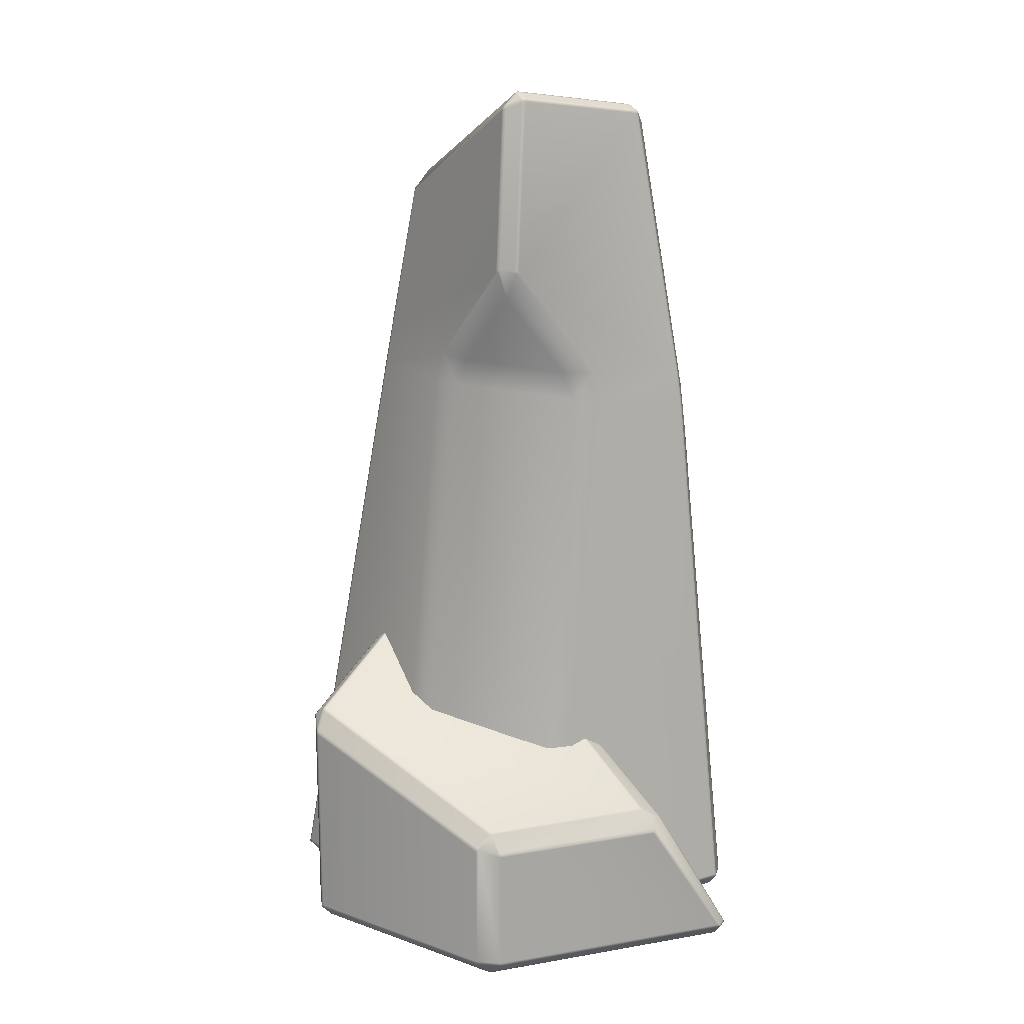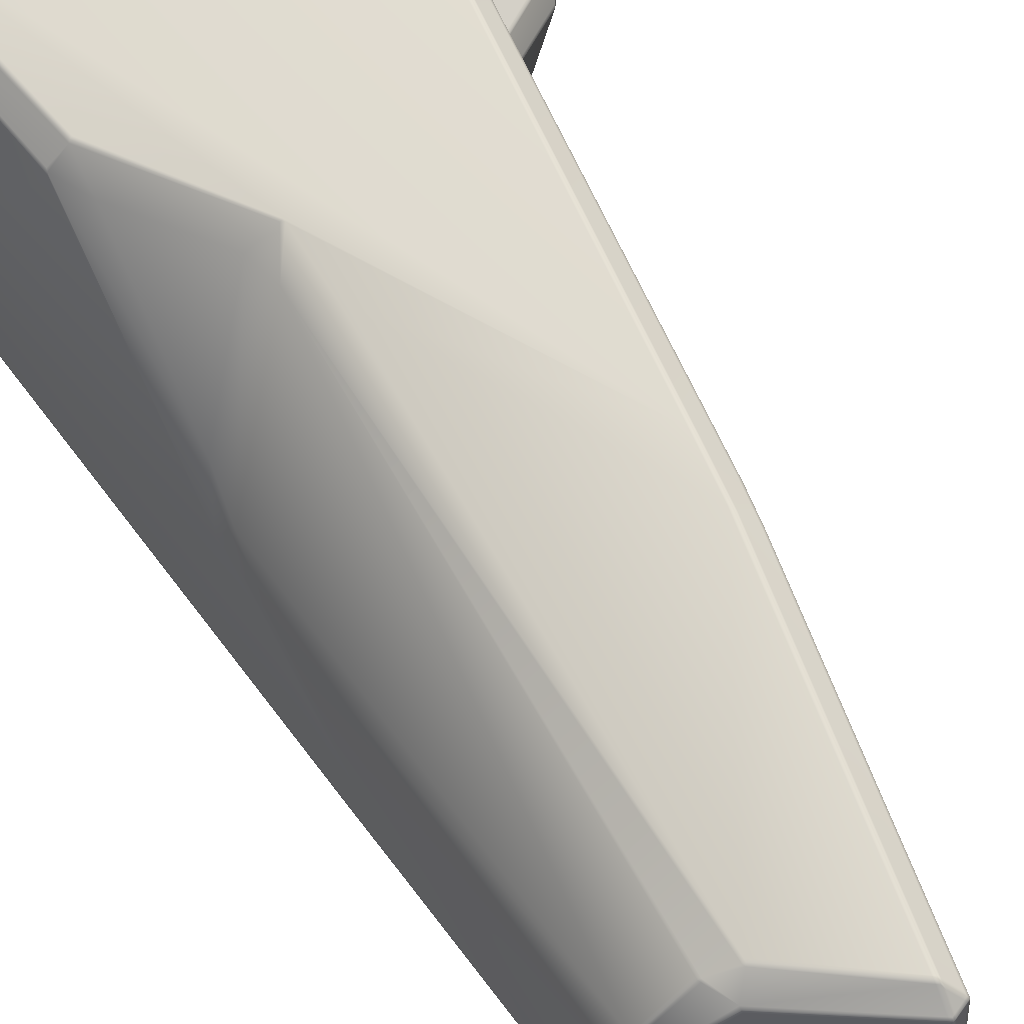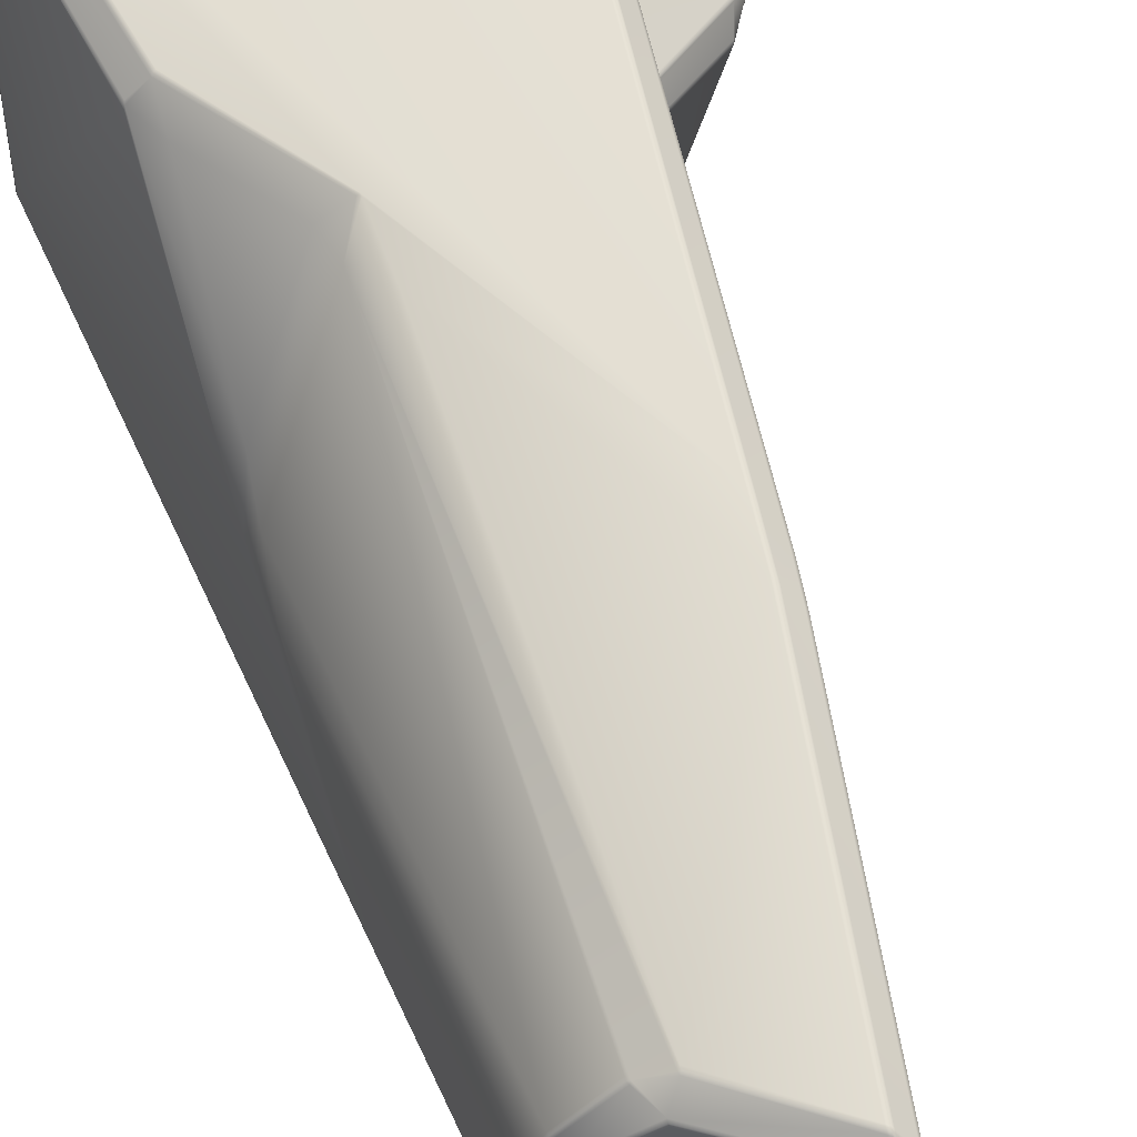
<metadata>
{"format":"obj","ext":"obj","renderer":"f3d","projection":"perspective","resolution":1024,"background":"white","views":[{"elev":16.1,"azim":-123.1,"up":"+Y"},{"elev":63.6,"azim":151.0,"up":"+Z"},{"elev":60.1,"azim":162.6,"up":"+Z"}]}
</metadata>
<code>
o Cube_Cube.001
v 0.3583 2.697 0.8809
v 0.1779 2.97 0.9826
v 0.4304 2.467 0.9003
v 0.9089 1.864 0.9003
v 0.9387 3.197 -0.2533
v 0.9089 2.884 -0.04736
v 1 3.059 -0.481
v 0.9793 3.607 -0.4122
v -0.04604 5.119 -0.9837
v 0.01375 4.881 -1.015
v -0.1913 4.87 -0.9312
v -0.2864 5.089 -0.8907
v -0.9221 4.779 -0.2076
v -1.007 4.754 -0.004269
v -0.9838 4.999 -0.04408
v -0.8832 5.015 -0.2992
v -0.8028 5.675 -0.8103
v -1.361 0.1395 1.163
v -1.373 0.1395 1.128
v -1.36 0.1039 1.131
v -1.345 0.1026 1.168
v -1.374 0.1395 1.148
v -1.376 0.1196 1.15
v -1.375 0.1196 1.13
v -1.361 0.1039 1.151
v -1.362 0.1196 1.164
v -1.278 0.01469 1.138
v -1.245 -0 1.14
v -1.245 0.01456 1.174
v -1.281 0.03321 1.174
v -1.265 -0 1.14
v -1.266 0 1.16
v -1.246 0 1.16
v -1.265 0.01456 1.173
v -1.279 0.01469 1.158
v -1.274 0.1397 1.256
v -1.278 0.1027 1.239
v -1.242 0.1052 1.259
v -1.24 0.1397 1.272
v -1.275 0.1198 1.258
v -1.262 0.1198 1.273
v -1.262 0.1052 1.259
v -1.242 0.1198 1.273
v -1.26 0.1397 1.271
v -1.01 4.644 0.8657
v -0.998 4.607 0.9015
v -1.01 4.641 0.886
v -0.9241 4.395 0.9964
v -0.8949 4.332 1.012
v -0.9119 4.361 1.012
v -0.8601 4.742 0.9777
v -0.8906 4.785 0.9632
v -0.8771 4.771 0.9776
v -0.9703 4.87 0.8776
v -0.9838 4.887 0.8428
v -0.9838 4.885 0.8631
v 1.392 0.1001 1.181
v 1.399 0.1354 1.174
v 1.384 0.1352 1.208
v 1.371 0.09755 1.218
v 1.404 0.116 1.178
v 1.403 0.1159 1.198
v 1.399 0.135 1.194
v 1.389 0.1161 1.211
v 1.391 0.1 1.201
v 1.286 0.1365 1.3
v 1.25 0.1373 1.313
v 1.26 0.1021 1.304
v 1.3 0.09848 1.284
v 1.271 0.1367 1.313
v 1.276 0.1176 1.317
v 1.255 0.1176 1.316
v 1.281 0.1021 1.304
v 1.291 0.1174 1.303
v 1.326 0.01586 1.198
v 1.321 0.03271 1.231
v 1.288 0.01549 1.234
v 1.294 -0 1.201
v 1.326 0.01586 1.218
v 1.314 0 1.222
v 1.309 0.01549 1.234
v 1.294 0 1.221
v 1.314 -0 1.202
v -0.6644 7.159 0.5748
v -0.6854 7.13 0.5787
v -0.6726 7.112 0.6143
v -0.6526 7.146 0.6079
v -0.6827 7.15 0.5766
v -0.6827 7.148 0.5966
v -0.6854 7.128 0.599
v -0.6712 7.137 0.6097
v -0.6644 7.156 0.5949
v -0.5898 7.034 0.7082
v -0.5573 7.009 0.7229
v -0.555 7.049 0.7061
v -0.5913 7.088 0.6774
v -0.5765 7.023 0.723
v -0.5735 7.045 0.7205
v -0.5556 7.032 0.7204
v -0.5729 7.061 0.7062
v -0.5867 7.057 0.7056
v -0.586 7.195 0.5673
v -0.5881 7.175 0.6017
v -0.5499 7.173 0.6001
v -0.5506 7.193 0.566
v -0.586 7.192 0.5873
v -0.5677 7.201 0.5856
v -0.5683 7.184 0.5997
v -0.5507 7.19 0.5859
v -0.5677 7.203 0.5657
v 1.353 0.1032 -1.678
v 1.35 0.1387 -1.689
v 1.384 0.1386 -1.675
v 1.39 0.1015 -1.661
v 1.352 0.1189 -1.692
v 1.372 0.1189 -1.693
v 1.37 0.1386 -1.69
v 1.386 0.1189 -1.678
v 1.373 0.1032 -1.679
v 1.473 0.1391 -1.587
v 1.487 0.1393 -1.553
v 1.475 0.1046 -1.557
v 1.457 0.1018 -1.594
v 1.487 0.1391 -1.573
v 1.489 0.1194 -1.576
v 1.489 0.1194 -1.556
v 1.476 0.1046 -1.577
v 1.475 0.1194 -1.59
v 1.36 0.01508 -1.602
v 1.395 0.03363 -1.602
v 1.394 0.01481 -1.568
v 1.361 -0 -1.569
v 1.38 0.01508 -1.602
v 1.381 -0 -1.589
v 1.395 0.01481 -1.588
v 1.381 -0 -1.569
v 1.361 -0 -1.589
v 0.9094 4.829 -1.009
v 0.8713 4.881 -1.017
v 0.8914 4.881 -1.017
v 0.8446 5.119 -0.9837
v 0.8785 5.104 -0.97
v 0.8647 5.119 -0.9837
v 0.9546 5.024 -0.8947
v 0.9688 4.967 -0.8671
v 0.9684 5.009 -0.881
v 1.025 4.449 -0.9402
v 1.008 4.542 -0.9623
v 1.026 4.49 -0.9539
v 0.2062 2.45 1.011
v 0.2268 2.452 1.001
v 0.2052 2.47 1.01
v 0.2165 2.451 1.006
v 0.8809 1.588 1.06
v 0.9097 1.605 1.039
v 0.8987 1.597 1.054
v 1.039 1.595 0.9107
v 1.053 1.622 0.8716
v 1.044 1.613 0.8967
v 1.054 1.595 0.8964
v -0.5533 7.233 -0.6789
v -0.5568 7.198 -0.6981
v -0.5883 7.217 -0.6811
v -0.5892 7.261 -0.6498
v -0.5542 7.219 -0.6951
v -0.5724 7.231 -0.6936
v -0.5753 7.209 -0.6964
v -0.5854 7.238 -0.6783
v -0.5715 7.245 -0.6774
v -0.6726 7.266 -0.5818
v -0.6854 7.272 -0.5465
v -0.6646 7.3 -0.5426
v -0.6504 7.296 -0.5777
v -0.6854 7.275 -0.5663
v -0.6827 7.294 -0.5636
v -0.6827 7.292 -0.5438
v -0.6646 7.303 -0.5625
v -0.6697 7.287 -0.5789
v -0.547 7.324 -0.5752
v -0.5846 7.327 -0.5734
v -0.5824 7.339 -0.5373
v -0.5472 7.337 -0.5376
v -0.5652 7.336 -0.5722
v -0.5643 7.35 -0.556
v -0.5823 7.342 -0.5572
v -0.5643 7.347 -0.5362
v -0.5471 7.34 -0.5574
v 0.6836 6.443 -0.8017
v 0.7111 6.461 -0.7825
v 0.7023 6.455 -0.8001
v 0.6974 6.585 -0.677
v 0.6941 6.603 -0.6399
v 0.6967 6.603 -0.6601
v 0.8017 6.438 -0.6616
v 0.816 6.399 -0.667
v 0.8023 6.422 -0.6986
v 0.8138 6.419 -0.6642
v 0.8161 6.417 -0.6846
v 0.8183 6.397 -0.6874
v 0.804 6.436 -0.6821
v 0.6237 6.526 0.2783
v 0.6306 6.492 0.2909
v 0.6288 6.512 0.2942
v 0.7303 6.476 0.08053
v 0.7102 6.512 0.09612
v 0.7285 6.497 0.08401
v 0.5953 6.612 0.1411
v 0.5959 6.6 0.1906
v 0.6046 6.601 0.1661
v 0.5909 6.613 0.1752
v 0.316 6.492 0.6299
v 0.3066 6.53 0.6261
v 0.2979 6.517 0.6361
v 0.3158 6.512 0.6286
v 0.2067 6.725 0.5812
v 0.2108 6.697 0.6092
v 0.2118 6.716 0.6007
v 0.1195 6.583 0.7047
v 0.1104 6.545 0.7173
v 0.1278 6.564 0.7079
v 0.1099 6.569 0.7155
v -1.155 -0 -0.6501
v -1.184 0.01721 -0.6625
v -1.174 -0 -0.6588
v -1.275 0.1041 -0.5867
v -1.29 0.1396 -0.5734
v -1.291 0.1197 -0.5758
v -1.198 0.1389 -0.7788
v -1.196 0.1034 -0.7651
v -1.199 0.119 -0.7812
v -0.2207 0.1388 -1.634
v -0.2315 0.1033 -1.622
v -0.2217 0.119 -1.636
v -0.2879 -0 -1.509
v -0.3004 0.01741 -1.538
v -0.2964 -0 -1.529
v -0.4099 0.1034 -1.545
v -0.4261 0.1389 -1.545
v -0.4271 0.119 -1.547
v -0.7667 5.919 -0.8595
v -0.7351 5.9 -0.8764
v -0.7565 5.9 -0.8688
v -0.7526 5.919 -0.8737
v -0.875 5.893 -0.736
v -0.8582 5.915 -0.7674
v -0.8668 5.896 -0.7576
v -0.8723 5.915 -0.7532
v -2.063 0.01414 0.5673
v -2.025 0 0.5572
v -2.038 0.01715 0.5946
v -2.078 0.03855 0.6014
v -2.049 0 0.5698
v -2.053 0 0.5893
v -2.033 0 0.5814
v -2.059 0.01715 0.6025
v -2.067 0.01414 0.5868
v -2.062 0.08896 0.6501
v -2.067 0.1241 0.6536
v -2.1 0.127 0.6434
v -2.096 0.09237 0.6428
v -2.069 0.106 0.6637
v -2.089 0.1059 0.6707
v -2.086 0.124 0.6607
v -2.102 0.1081 0.6549
v -2.084 0.0902 0.6587
v -2.153 0.1052 0.5509
v -2.139 0.09955 0.5904
v -2.155 0.1362 0.5732
v -2.163 0.14 0.532
v -2.157 0.1052 0.5704
v -2.172 0.12 0.5677
v -2.158 0.1177 0.5848
v -2.169 0.1385 0.5561
v -2.167 0.12 0.5482
v -1.907 1.214 0.0562
v -1.931 1.223 0.02739
v -1.925 1.223 0.0474
v -1.9 1.325 -0.1323
v -1.893 1.336 -0.172
v -1.908 1.321 -0.1454
v -1.898 1.336 -0.1516
v -2.016 1.131 -0.08903
v -2.005 1.166 -0.07119
v -2.018 1.151 -0.07842
v -1.546 0 -1.464
v -1.571 0.01719 -1.487
v -1.563 0 -1.479
v -1.676 0.1052 -1.456
v -1.692 0.14 -1.452
v -1.692 0.12 -1.452
v -1.553 0.14 -1.612
v -1.554 0.1052 -1.595
v -1.553 0.12 -1.612
v -1.579 1.32 -1.456
v -1.571 1.305 -1.493
v -1.585 1.303 -1.476
v -1.573 1.319 -1.479
v -1.555 1.201 -1.597
v -1.553 1.166 -1.612
v -1.566 1.184 -1.597
v -1.553 1.187 -1.612
v -1.692 1.131 -1.452
v -1.681 1.168 -1.455
v -1.679 1.154 -1.467
v -1.692 1.151 -1.452
v 0.7463 0.01414 -0.458
v 0.7342 0 -0.49
v 0.7661 0.01414 -0.5021
v 0.7811 0.03266 -0.4689
v 0.7413 0 -0.4713
v 0.76 0 -0.4784
v 0.7529 0 -0.4971
v 0.7732 0.01414 -0.4834
v 0.765 0.01414 -0.4651
v 0.8519 0.1059 -0.5346
v 0.8651 0.14 -0.5396
v 0.864 0.14 -0.5027
v 0.8475 0.1037 -0.4941
v 0.8651 0.12 -0.5396
v 0.8722 0.12 -0.5209
v 0.8722 0.14 -0.5209
v 0.864 0.12 -0.5027
v 0.859 0.1059 -0.5159
v 0.7787 0.1058 -0.3726
v 0.8063 0.1037 -0.4025
v 0.8107 0.14 -0.3846
v 0.7837 0.1399 -0.3596
v 0.7976 0.1059 -0.3794
v 0.8026 0.12 -0.3662
v 0.8108 0.12 -0.3844
v 0.8025 0.14 -0.3664
v 0.7838 0.1199 -0.3594
v 0.7729 2.924 -0.522
v 0.736 2.923 -0.5182
v 0.7493 2.922 -0.4844
v 0.7852 2.92 -0.4886
v 0.7553 2.935 -0.5191
v 0.7616 2.944 -0.5025
v 0.7443 2.934 -0.5002
v 0.7665 2.933 -0.4867
v 0.7792 2.933 -0.5054
v 0.7736 2.864 -0.4059
v 0.7762 2.827 -0.3894
v 0.8061 2.844 -0.4098
v 0.8025 2.879 -0.4333
v 0.7785 2.852 -0.39
v 0.7958 2.862 -0.3928
v 0.7959 2.842 -0.3926
v 0.8061 2.864 -0.41
v 0.7909 2.874 -0.4087
v 0.849 2.876 -0.5347
v 0.841 2.885 -0.4979
v 0.862 2.853 -0.5038
v 0.8651 2.841 -0.5396
v 0.8553 2.885 -0.5181
v 0.8722 2.875 -0.5209
v 0.862 2.873 -0.5038
v 0.8722 2.855 -0.5209
v 0.8659 2.865 -0.5375
v 0.1559 0.01414 -2.11
v 0.124 0 -2.098
v 0.1119 0.01414 -2.13
v 0.145 0.03266 -2.145
v 0.1427 0 -2.105
v 0.1356 0 -2.124
v 0.1169 0 -2.117
v 0.1306 0.01414 -2.137
v 0.1488 0.01414 -2.129
v 0.07955 0.1052 -2.215
v 0.0743 0.14 -2.229
v 0.1112 0.14 -2.228
v 0.1199 0.1037 -2.211
v 0.0743 0.12 -2.229
v 0.093 0.12 -2.236
v 0.093 0.14 -2.236
v 0.1112 0.12 -2.228
v 0.09825 0.1052 -2.222
v 0.2416 0.1059 -2.143
v 0.2114 0.1037 -2.17
v 0.2295 0.14 -2.175
v 0.2549 0.14 -2.148
v 0.2345 0.1059 -2.161
v 0.2478 0.12 -2.166
v 0.2295 0.12 -2.175
v 0.2478 0.14 -2.166
v 0.2549 0.12 -2.148
v 0.1136 1.99 -2.14
v 0.1251 2.018 -2.114
v 0.1528 2.003 -2.142
v 0.1187 2.009 -2.131
v 0.1364 2.016 -2.138
v 0.1408 2.022 -2.126
v 0.1321 1.998 -2.148
v 0.2295 1.893 -2.175
v 0.232 1.941 -2.162
v 0.2549 1.916 -2.148
v 0.2319 1.918 -2.174
v 0.2478 1.928 -2.166
v 0.254 1.938 -2.15
v 0.2478 1.906 -2.166
v 0.07869 1.84 -2.219
v 0.1221 1.87 -2.212
v 0.1112 1.817 -2.228
v 0.0743 1.8 -2.229
v 0.09724 1.847 -2.226
v 0.093 1.829 -2.236
v 0.1112 1.84 -2.228
v 0.093 1.807 -2.236
v 0.07444 1.821 -2.229
f 1 2 152 151 3
f 155 66 59 157
f 67 154 150 49 39
f 138 142 144 148
f 55 15 14 45
f 232 111 129 235
f 10 231 238 11
f 75 131 122 57
f 3 4 6
f 7 147 145 8
f 8 204 202 5
f 250 306 324 257
f 12 16 17
f 244 15 55 85 171
f 269 282 302 289
f 389 333 351 395
f 362 286 292 369
f 276 278 280 283
f 296 295 298 300 304 303
f 19 45 14 226
f 49 150 152 2 51
f 121 147 7 158 58
f 95 218 216 104
f 148 120 113 138
f 9 141 139 10
f 151 155 4 3
f 159 158 7 6 4
f 5 6 7 8
f 163 240 245 170
f 205 194 192 207 209
f 1 5 202 211
f 235 223 229 237
f 226 14 13 228
f 240 242 17 246 245
f 9 10 11 12
f 13 14 15 16
f 242 241 9 12 17
f 285 361 307 249
f 335 278 276 342
f 300 299 291 289 302 304
f 295 387 401 298
f 308 360 378 315
f 363 372 379
f 394 380 371 403
f 21 30 37
f 231 10 139 112
f 60 69 76
f 201 205 209 208
f 164 173 180
f 222 234 132 78 28
f 87 96 103
f 5 1 3 6
f 155 157 159 4
f 179 191 189 161
f 8 145 195 204
f 86 54 52 93
f 102 181 172 84
f 208 216 212 201
f 192 182 105 215 207
f 213 212 216 218 220
f 51 2 219 94
f 141 9 241 162 188
f 1 211 213 220 219 2
f 15 244 246 17 16
f 11 13 16 12
f 286 248 266 288
f 232 235 237
f 223 225 229
f 11 238 228 13
f 29 77 68 38
f 114 123 130
f 46 48 52 54
f 196 144 142 189
f 189 191 196
f 251 260 267
f 327 343 275 258
f 388 294 279 334
f 291 299 404 370
f 286 288 292
f 309 318 325
f 389 395 402
f 344 326 317 353
f 336 345 352
f 381 396 354 316
f 259 276 283 268
f 280 279 294 296 303 283
f 20 225 223 27
f 18 22 23 26
f 19 24 23 22
f 20 25 23 24
f 21 26 23 25
f 27 31 32 35
f 28 33 32 31
f 29 34 32 33
f 30 35 32 34
f 36 40 41 44
f 37 42 41 40
f 38 43 41 42
f 39 44 41 43
f 57 61 62 65
f 58 63 62 61
f 59 64 62 63
f 60 65 62 64
f 66 70 71 74
f 67 72 71 70
f 68 73 71 72
f 69 74 71 73
f 75 79 80 83
f 76 81 80 79
f 77 82 80 81
f 78 83 80 82
f 84 88 89 92
f 85 90 89 88
f 86 91 89 90
f 87 92 89 91
f 93 97 98 101
f 94 99 98 97
f 95 100 98 99
f 96 101 98 100
f 102 106 107 110
f 103 108 107 106
f 104 109 107 108
f 105 110 107 109
f 111 115 116 119
f 112 117 116 115
f 113 118 116 117
f 114 119 116 118
f 120 124 125 128
f 121 126 125 124
f 122 127 125 126
f 123 128 125 127
f 129 133 134 137
f 130 135 134 133
f 131 136 134 135
f 132 137 134 136
f 150 153 152
f 153 151 152
f 157 160 159
f 160 158 159
f 161 165 166 169
f 162 167 166 165
f 163 168 166 167
f 164 169 166 168
f 170 174 175 178
f 171 176 175 174
f 172 177 175 176
f 173 178 175 177
f 179 183 184 187
f 180 185 184 183
f 181 186 184 185
f 182 187 184 186
f 194 197 198 200
f 195 199 198 197
f 196 200 198 199
f 207 210 209
f 210 208 209
f 211 214 213
f 214 212 213
f 218 221 220
f 221 219 220
f 240 243 242
f 243 241 242
f 244 247 246
f 247 245 246
f 248 252 253 256
f 249 254 253 252
f 250 255 253 254
f 251 256 253 255
f 257 261 262 265
f 258 263 262 261
f 259 264 262 263
f 260 265 262 264
f 266 270 271 274
f 267 272 271 270
f 268 273 271 272
f 269 274 271 273
f 278 281 280
f 281 279 280
f 294 297 296
f 297 295 296
f 298 301 300
f 301 299 300
f 302 305 304
f 305 303 304
f 306 310 311 314
f 307 312 311 310
f 308 313 311 312
f 309 314 311 313
f 315 319 320 323
f 316 321 320 319
f 317 322 320 321
f 318 323 320 322
f 324 328 329 332
f 325 330 329 328
f 326 331 329 330
f 327 332 329 331
f 333 337 338 341
f 334 339 338 337
f 335 340 338 339
f 336 341 338 340
f 342 346 347 350
f 343 348 347 346
f 344 349 347 348
f 345 350 347 349
f 351 355 356 359
f 352 357 356 355
f 353 358 356 357
f 354 359 356 358
f 360 364 365 368
f 361 366 365 364
f 362 367 365 366
f 363 368 365 367
f 369 373 374 377
f 370 375 374 373
f 371 376 374 375
f 372 377 374 376
f 378 382 383 386
f 379 384 383 382
f 380 385 383 384
f 381 386 383 385
f 387 390 391 393
f 388 392 391 390
f 389 393 391 392
f 394 397 398 400
f 395 399 398 397
f 396 400 398 399
f 401 405 406 409
f 402 407 406 405
f 403 408 406 407
f 404 409 406 408
f 36 18 26 40
f 40 26 21 37
f 20 27 35 25
f 25 35 30 21
f 29 38 42 34
f 34 42 37 30
f 55 45 47 56
f 56 47 46 54
f 49 51 53 50
f 50 53 52 48
f 75 57 65 79
f 79 65 60 76
f 59 66 74 64
f 64 74 69 60
f 68 77 81 73
f 73 81 76 69
f 102 84 92 106
f 106 92 87 103
f 86 93 101 91
f 91 101 96 87
f 95 104 108 100
f 100 108 103 96
f 129 111 119 133
f 133 119 114 130
f 113 120 128 118
f 118 128 123 114
f 122 131 135 127
f 127 135 130 123
f 139 141 143 140
f 140 143 142 138
f 145 147 149 146
f 146 149 148 144
f 179 161 169 183
f 183 169 164 180
f 163 170 178 168
f 168 178 173 164
f 172 181 185 177
f 177 185 180 173
f 192 194 200 193
f 193 200 196 191
f 202 204 206 203
f 203 206 205 201
f 226 228 230 227
f 227 230 229 225
f 238 231 233 239
f 239 233 232 237
f 266 248 256 270
f 270 256 251 267
f 250 257 265 255
f 255 265 260 251
f 259 268 272 264
f 264 272 267 260
f 289 291 293 290
f 290 293 292 288
f 324 306 314 328
f 328 314 309 325
f 308 315 323 313
f 313 323 318 309
f 317 326 330 322
f 322 330 325 318
f 351 333 341 355
f 355 341 336 352
f 335 342 350 340
f 340 350 345 336
f 344 353 357 349
f 349 357 352 345
f 378 360 368 382
f 382 368 363 379
f 362 369 377 367
f 367 377 372 363
f 371 380 384 376
f 376 384 379 372
f 401 387 393 405
f 405 393 389 402
f 394 403 407 397
f 397 407 402 395
f 39 49 50 44
f 44 50 48 36
f 45 19 22 47
f 47 22 18 46
f 147 121 124 149
f 149 124 120 148
f 112 139 140 117
f 117 140 138 113
f 78 132 136 83
f 83 136 131 75
f 121 58 61 126
f 126 61 57 122
f 207 215 217 210
f 210 217 216 208
f 211 202 203 214
f 214 203 201 212
f 182 192 193 187
f 187 193 191 179
f 188 162 165 190
f 190 165 161 189
f 28 78 82 33
f 33 82 77 29
f 67 39 43 72
f 72 43 38 68
f 105 182 186 110
f 110 186 181 102
f 171 85 88 176
f 176 88 84 172
f 150 154 156 153
f 153 156 155 151
f 154 67 70 156
f 156 70 66 155
f 58 158 160 63
f 63 160 157 59
f 204 195 197 206
f 206 197 194 205
f 94 219 221 99
f 99 221 218 95
f 215 105 109 217
f 217 109 104 216
f 85 55 56 90
f 90 56 54 86
f 51 94 97 53
f 53 97 93 52
f 195 145 146 199
f 199 146 144 196
f 141 188 190 143
f 143 190 189 142
f 234 222 224 236
f 236 224 223 235
f 228 238 239 230
f 230 239 237 229
f 19 226 227 24
f 24 227 225 20
f 222 28 31 224
f 224 31 27 223
f 231 112 115 233
f 233 115 111 232
f 132 234 236 137
f 137 236 235 129
f 162 241 243 167
f 167 243 240 163
f 244 171 174 247
f 247 174 170 245
f 285 249 252 287
f 287 252 248 286
f 269 289 290 274
f 274 290 288 266
f 258 275 277 263
f 263 277 276 259
f 282 269 273 284
f 284 273 268 283
f 302 282 284 305
f 305 284 283 303
f 361 285 287 366
f 366 287 286 362
f 291 370 373 293
f 293 373 369 292
f 294 388 390 297
f 297 390 387 295
f 404 299 301 409
f 409 301 298 401
f 396 381 385 400
f 400 385 380 394
f 370 404 408 375
f 375 408 403 371
f 307 361 364 312
f 312 364 360 308
f 381 316 319 386
f 386 319 315 378
f 388 334 337 392
f 392 337 333 389
f 354 396 399 359
f 359 399 395 351
f 343 327 331 348
f 348 331 326 344
f 316 354 358 321
f 321 358 353 317
f 249 307 310 254
f 254 310 306 250
f 327 258 261 332
f 332 261 257 324
f 334 279 281 339
f 339 281 278 335
f 275 343 346 277
f 277 346 342 276
f 36 48 46 18

</code>
